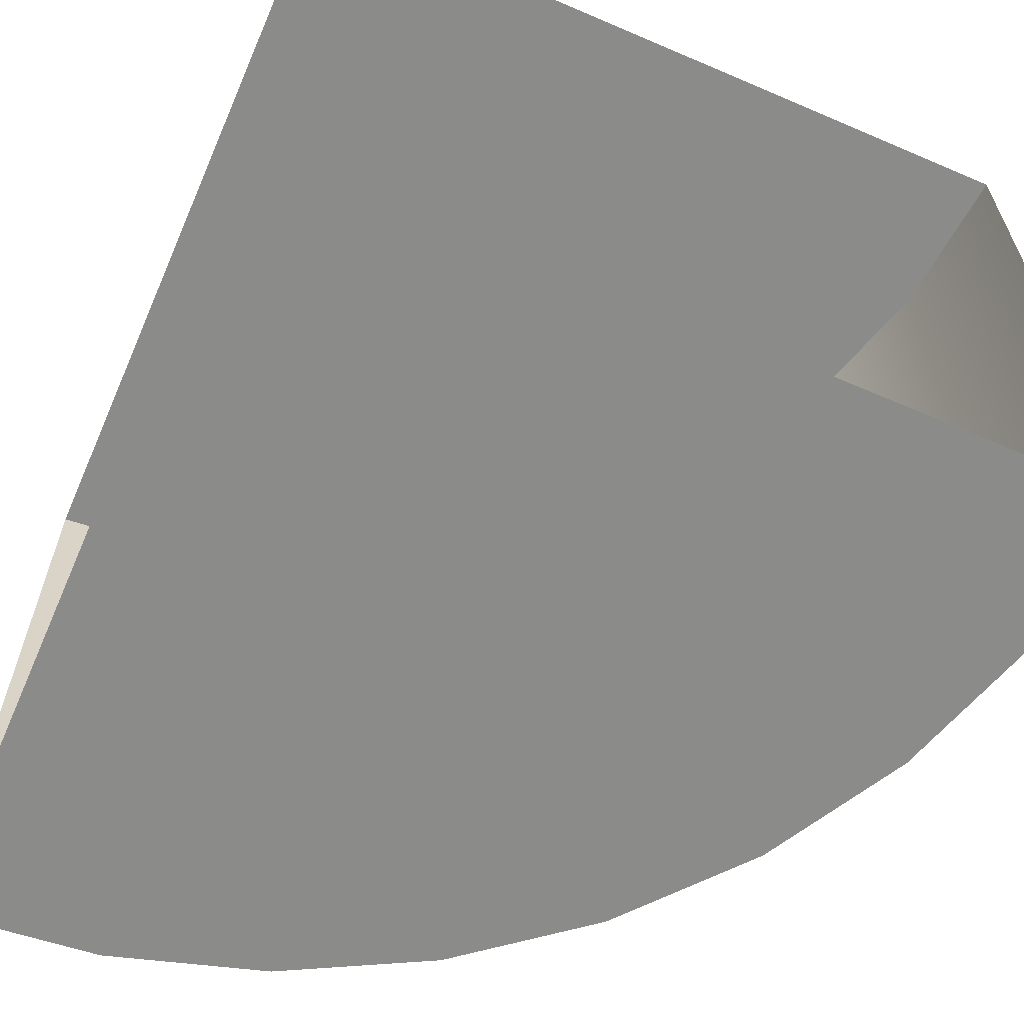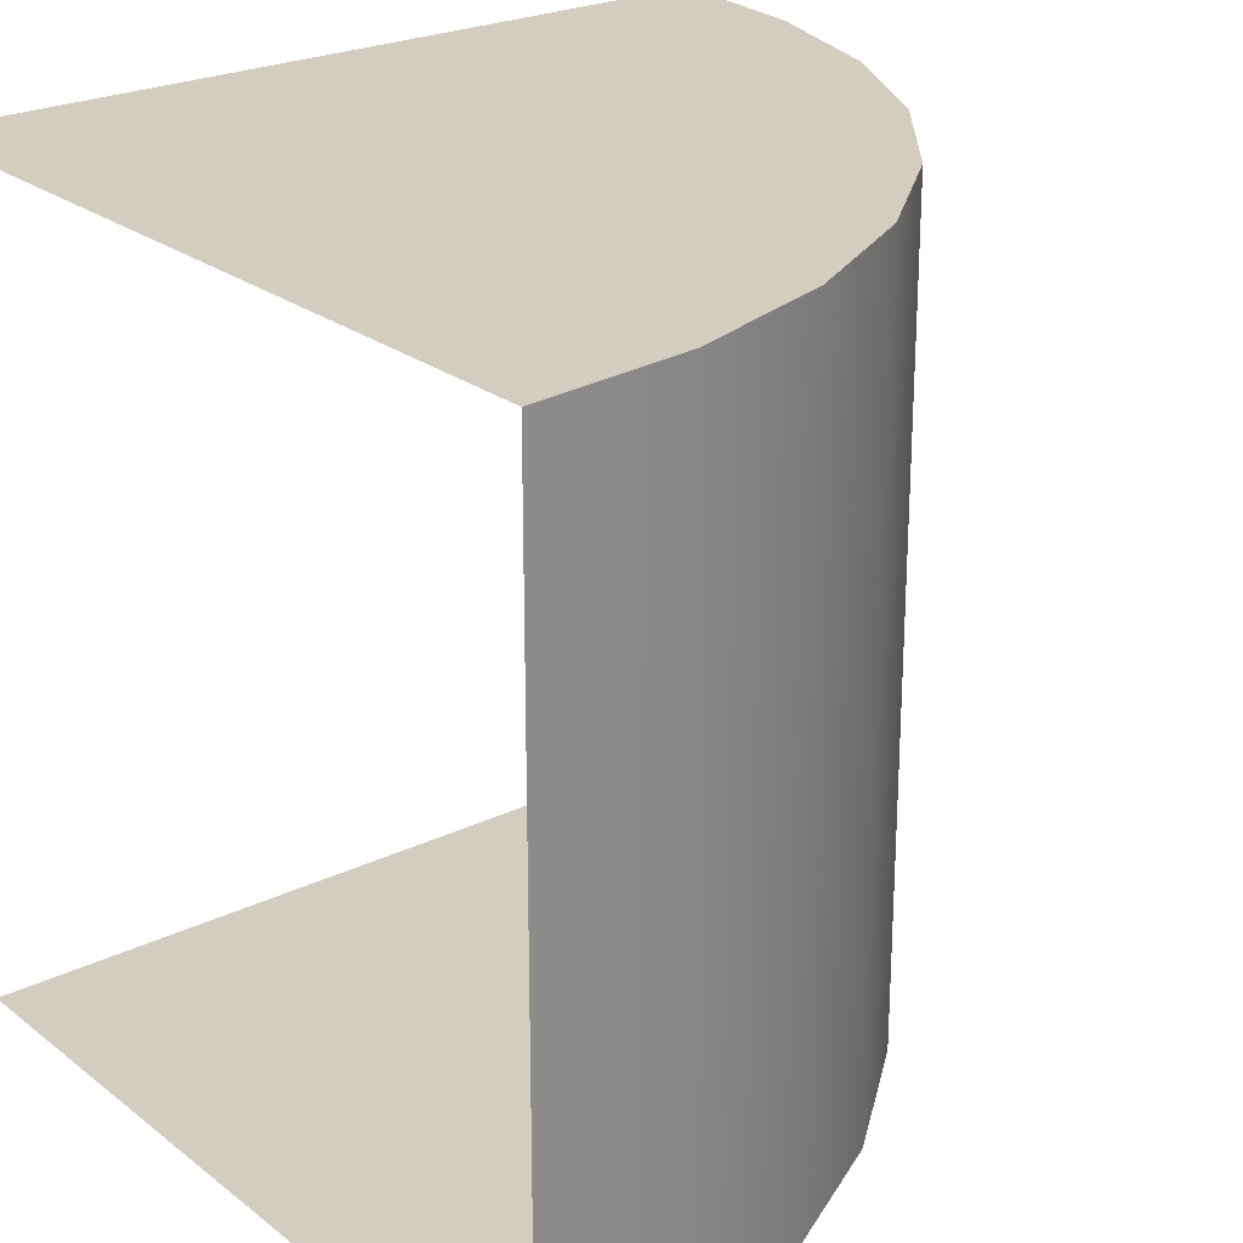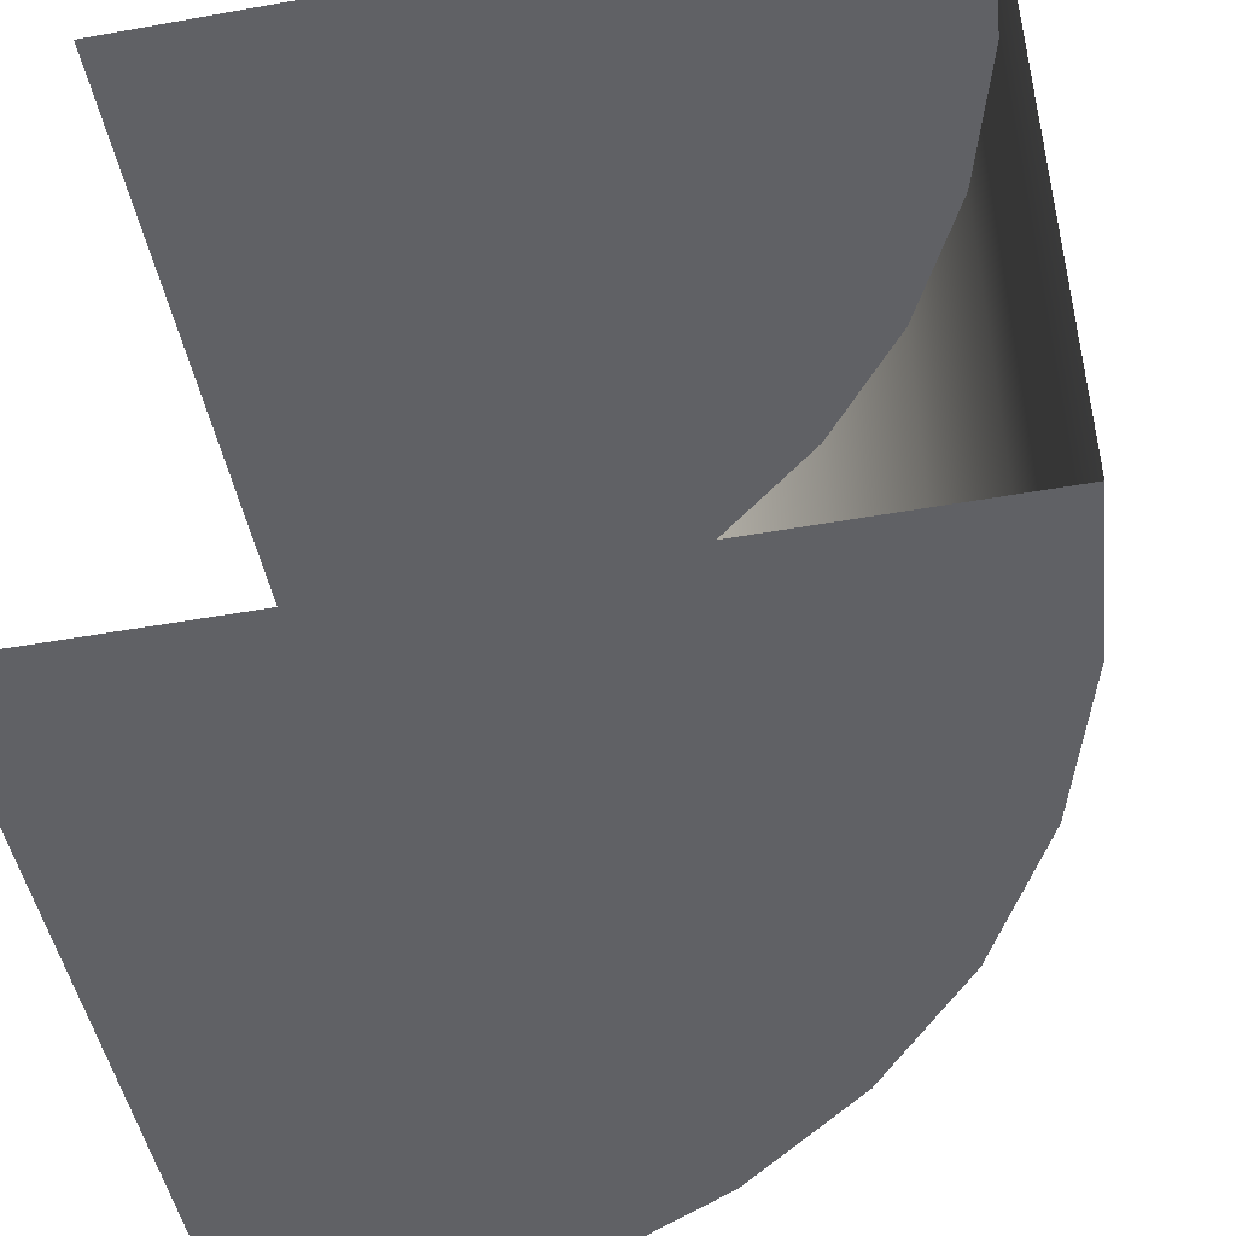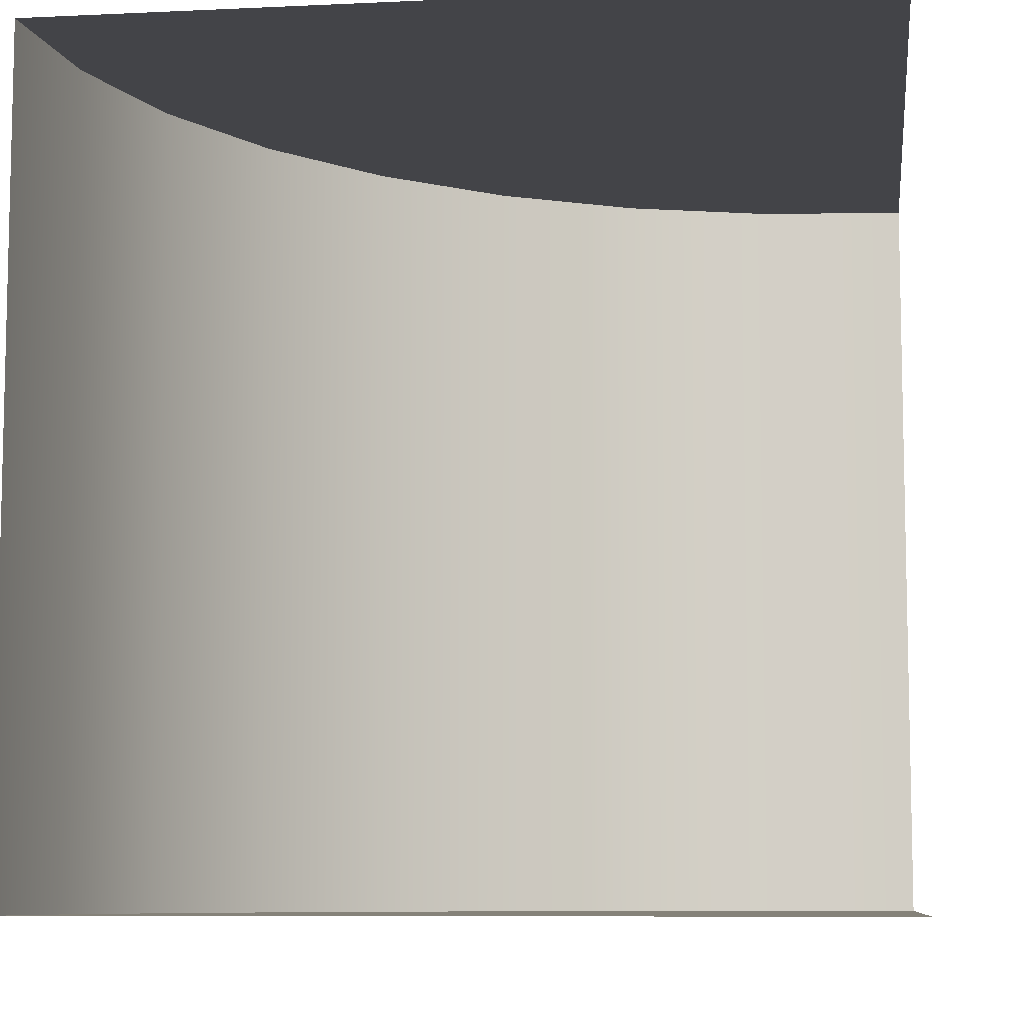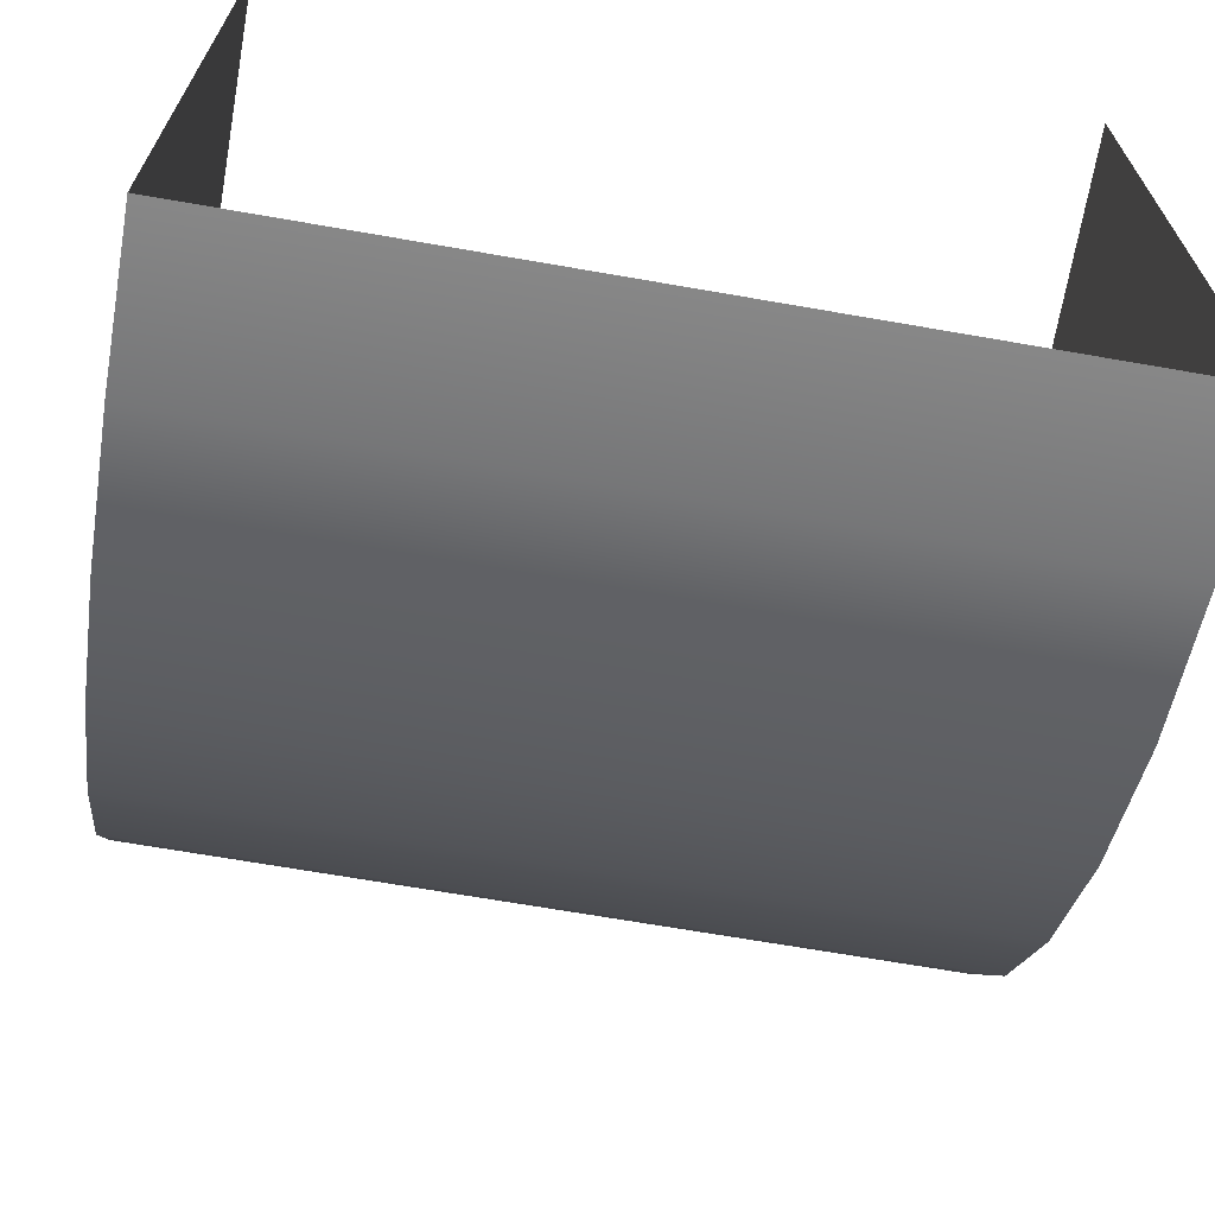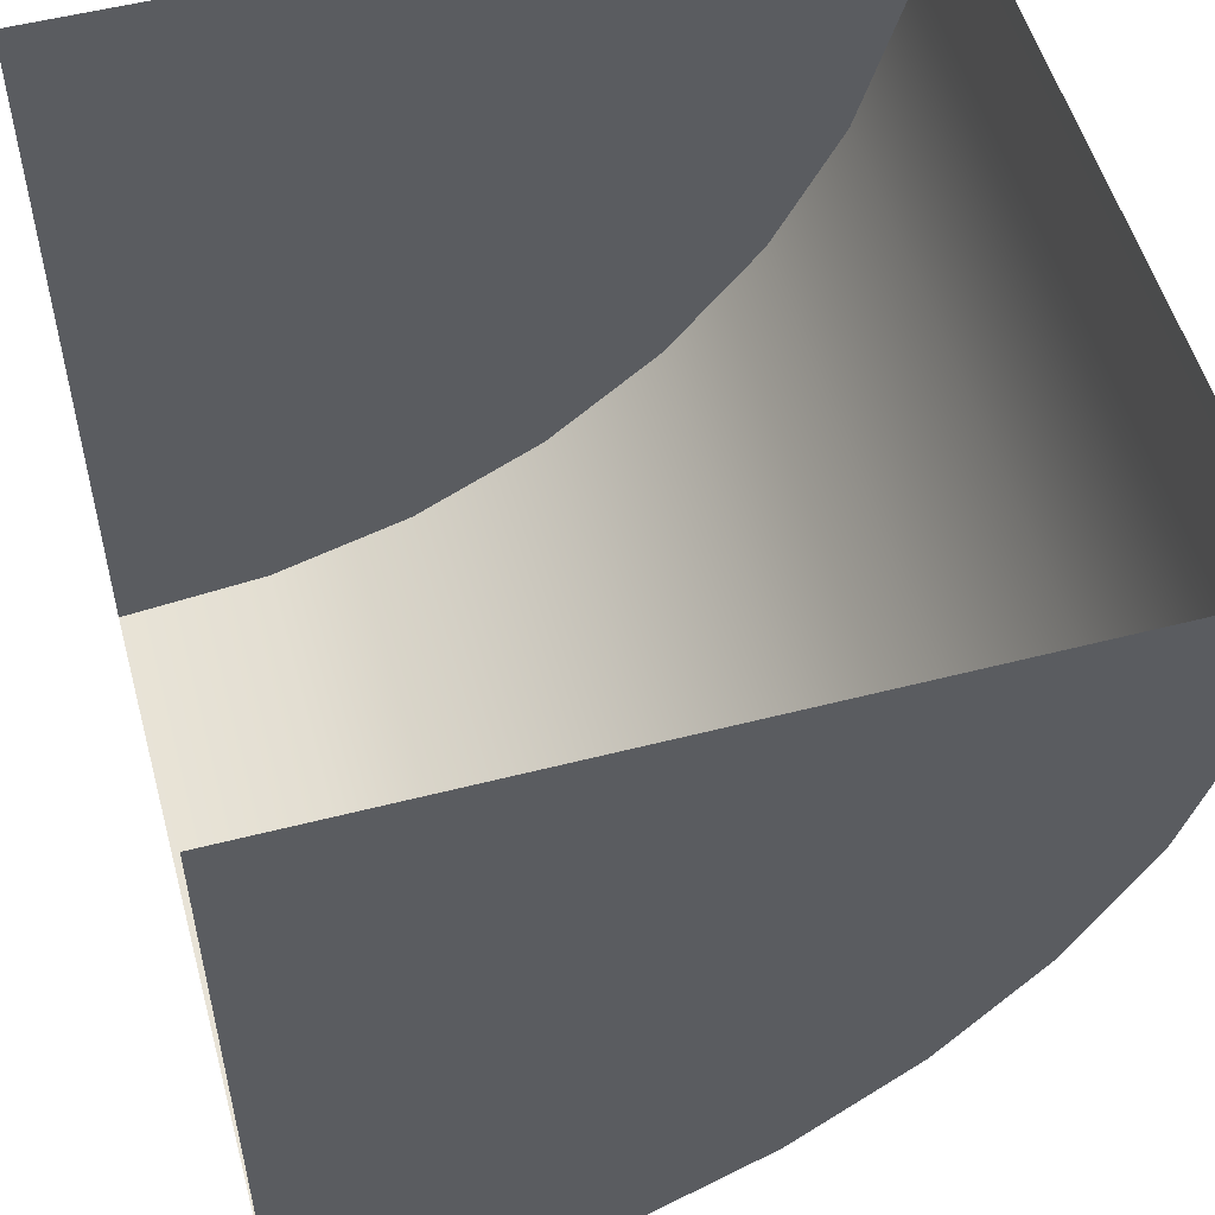
<metadata>
{"format":"obj","ext":"obj","renderer":"f3d","projection":"perspective","resolution":1024,"background":"white","views":[{"elev":-63.7,"azim":-23.5,"up":"+Y"},{"elev":24.3,"azim":51.3,"up":"+Y"},{"elev":-48.6,"azim":11.3,"up":"+Y"},{"elev":-8.2,"azim":-82.6,"up":"+Y"},{"elev":-68.2,"azim":-99.9,"up":"+Z"},{"elev":53.8,"azim":-15.3,"up":"+Z"}]}
</metadata>
<code>
g Cylinder.1
v 0 0 1
v 0 0 2
v 0.1951 0 1.981
v 0.3827 0 1.924
v 0.5556 0 1.831
v 0.7071 0 1.707
v 0.8315 0 1.556
v 0.9239 0 1.383
v 0.9808 0 1.195
v 1 0 1
v 0.9808 0 0.8049
v 0.9239 0 0.6173
v 0.8315 0 0.4444
v 0.7071 0 0.2929
v 0.5556 0 0.1685
v 0.3827 0 0.07612
v 0.1951 0 0.01921
v -0 0 0
v -0.1951 0 0.01921
v -0.3827 0 0.07612
v -0.5556 0 0.1685
v -0.7071 0 0.2929
v -0.8315 0 0.4444
v -0.9239 0 0.6173
v -0.9808 0 0.8049
v -1 0 1
v -0.9808 0 1.195
v -0.9239 0 1.383
v -0.8315 0 1.556
v -0.7071 0 1.707
v -0.5556 0 1.831
v -0.3827 0 1.924
v -0.1951 0 1.981
v 0.1951 1 1.981
v 0 1 2
v 0 1 1
v 0.3827 1 1.924
v 0.5556 1 1.831
v 0.7071 1 1.707
v 0.8315 1 1.556
v 0.9239 1 1.383
v 0.9808 1 1.195
v 1 1 1
v 0.9808 1 0.8049
v 0.9239 1 0.6173
v 0.8315 1 0.4444
v 0.7071 1 0.2929
v 0.5556 1 0.1685
v 0.3827 1 0.07612
v 0.1951 1 0.01921
v -0 1 0
v -0.1951 1 0.01921
v -0.3827 1 0.07612
v -0.5556 1 0.1685
v -0.7071 1 0.2929
v -0.8315 1 0.4444
v -0.9239 1 0.6173
v -0.9808 1 0.8049
v -1 1 1
v -0.9808 1 1.195
v -0.9239 1 1.383
v -0.8315 1 1.556
v -0.7071 1 1.707
v -0.5556 1 1.831
v -0.3827 1 1.924
v -0.1951 1 1.981
f 11 44 43 10
f 36 45 46
f 36 50 51
f 36 43 44
f 18 51 50 17
f 17 50 49 16
f 36 44 45
f 14 47 46 13
f 11 10 1
f 12 11 1
f 13 12 1
f 14 13 1
f 15 14 1
f 16 15 1
f 17 16 1
f 18 17 1
f 12 45 44 11
f 15 48 47 14
f 16 49 48 15
f 36 48 49
f 13 46 45 12
f 36 46 47
f 36 49 50
f 36 47 48

</code>
